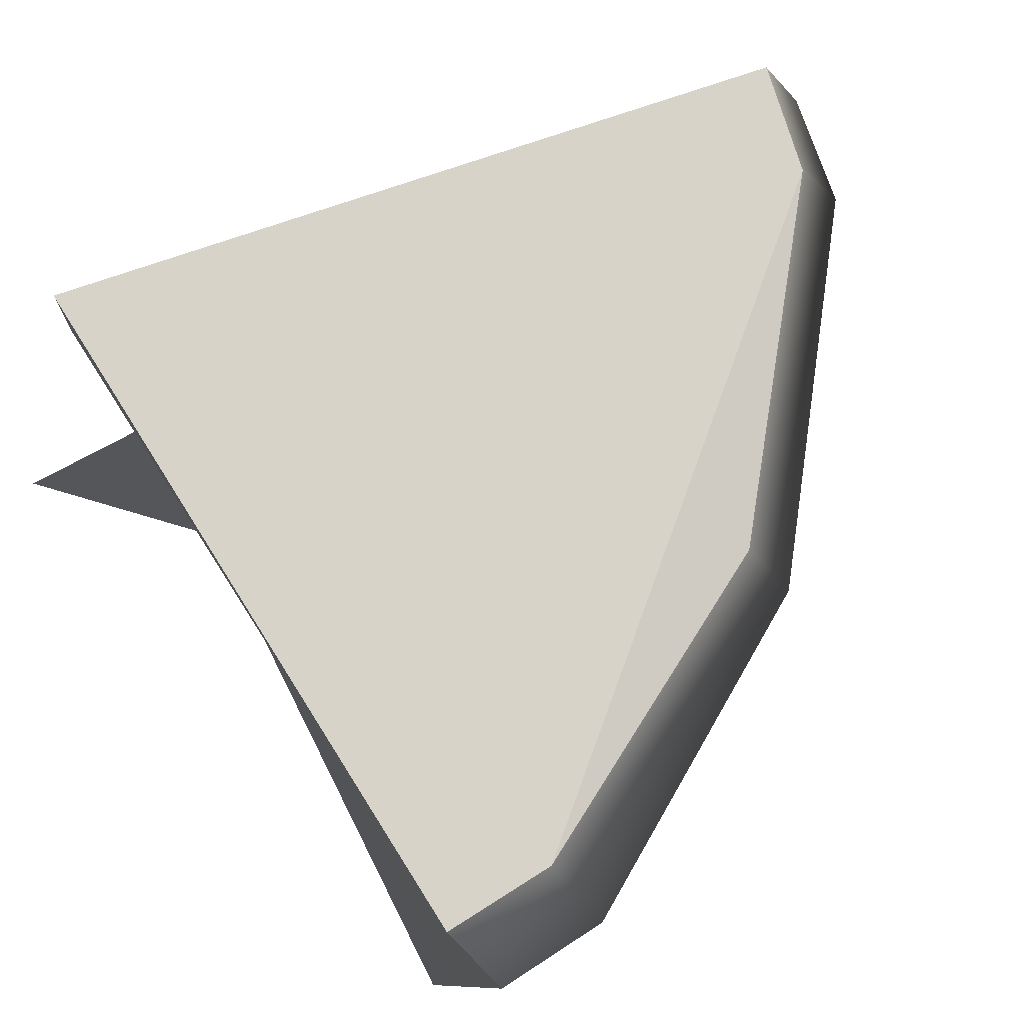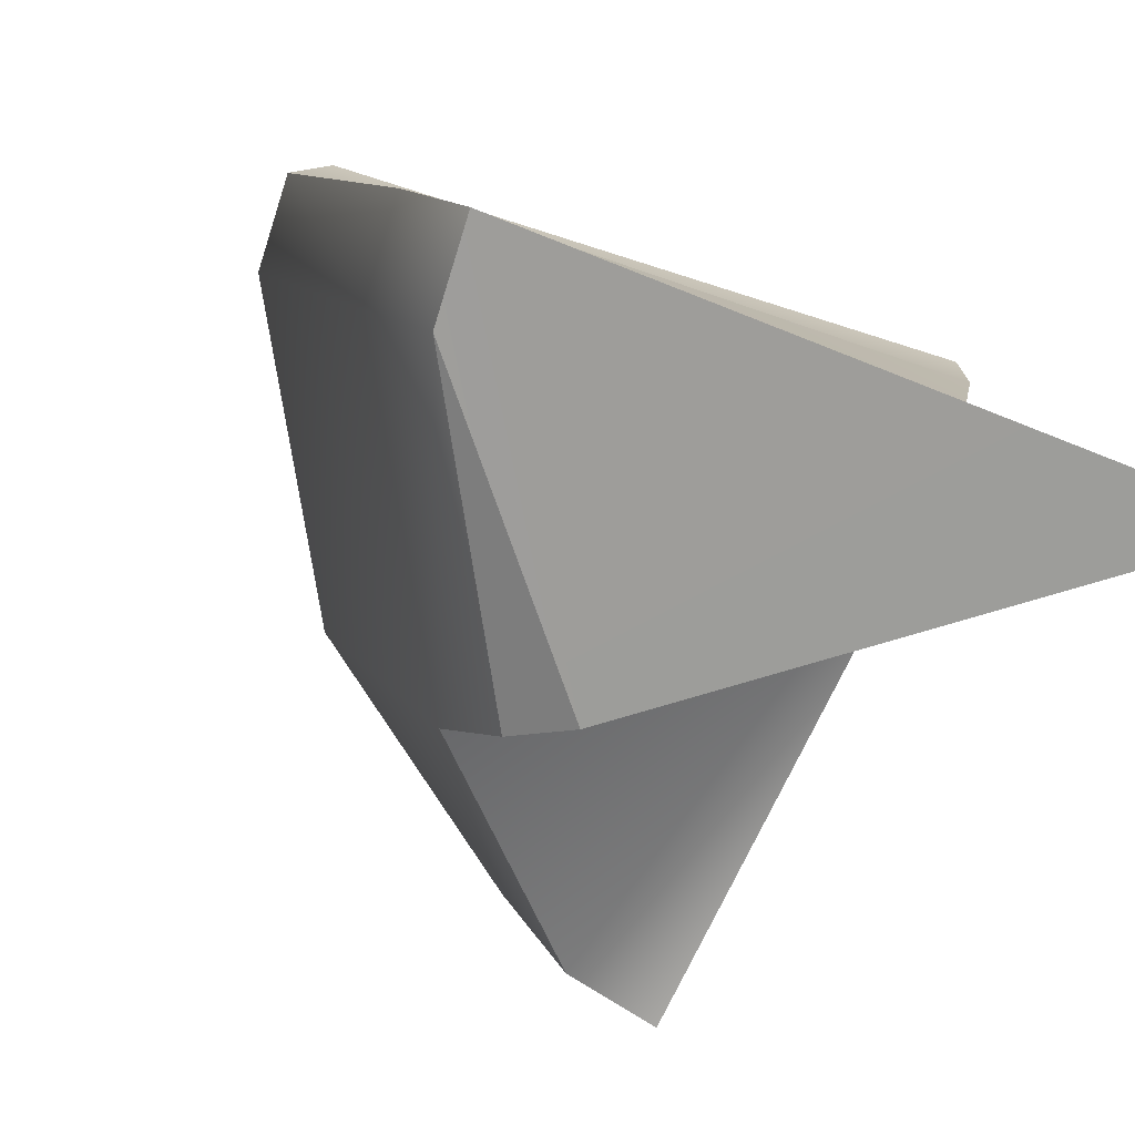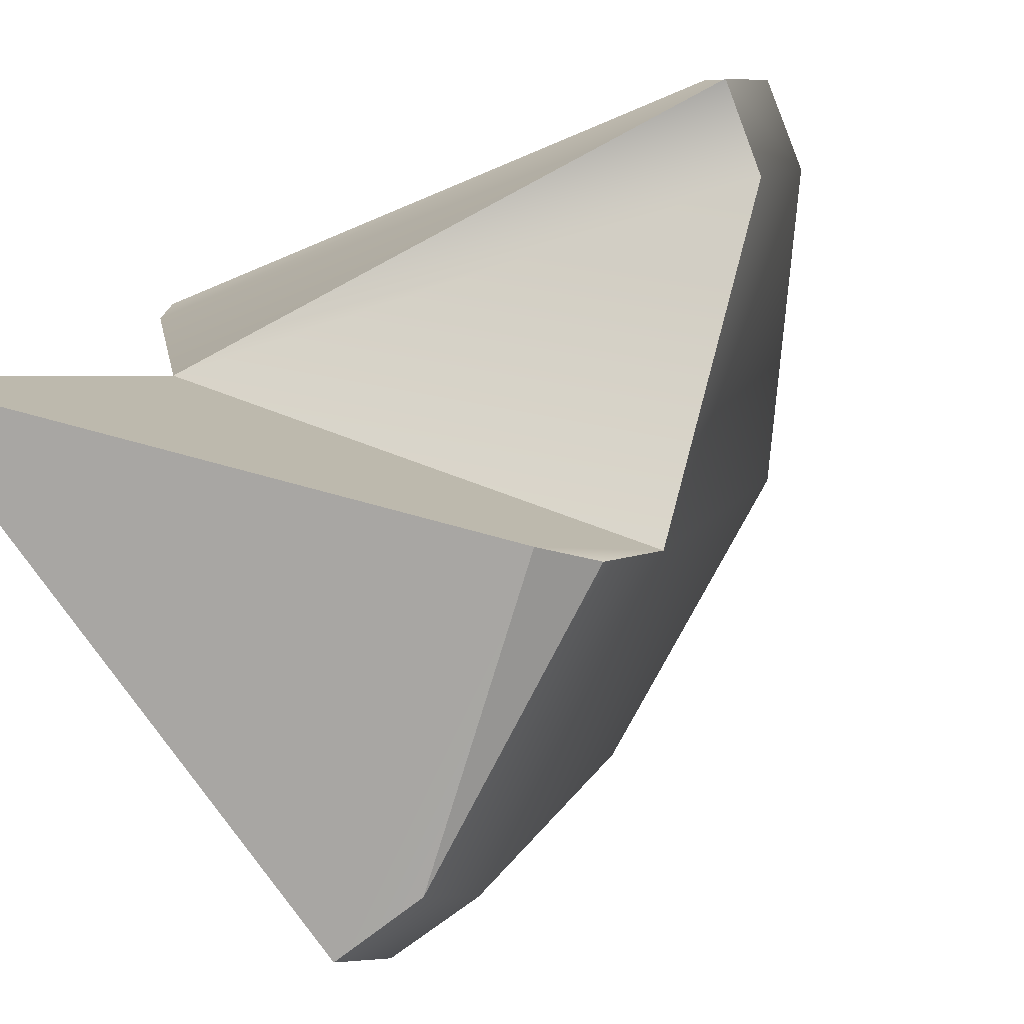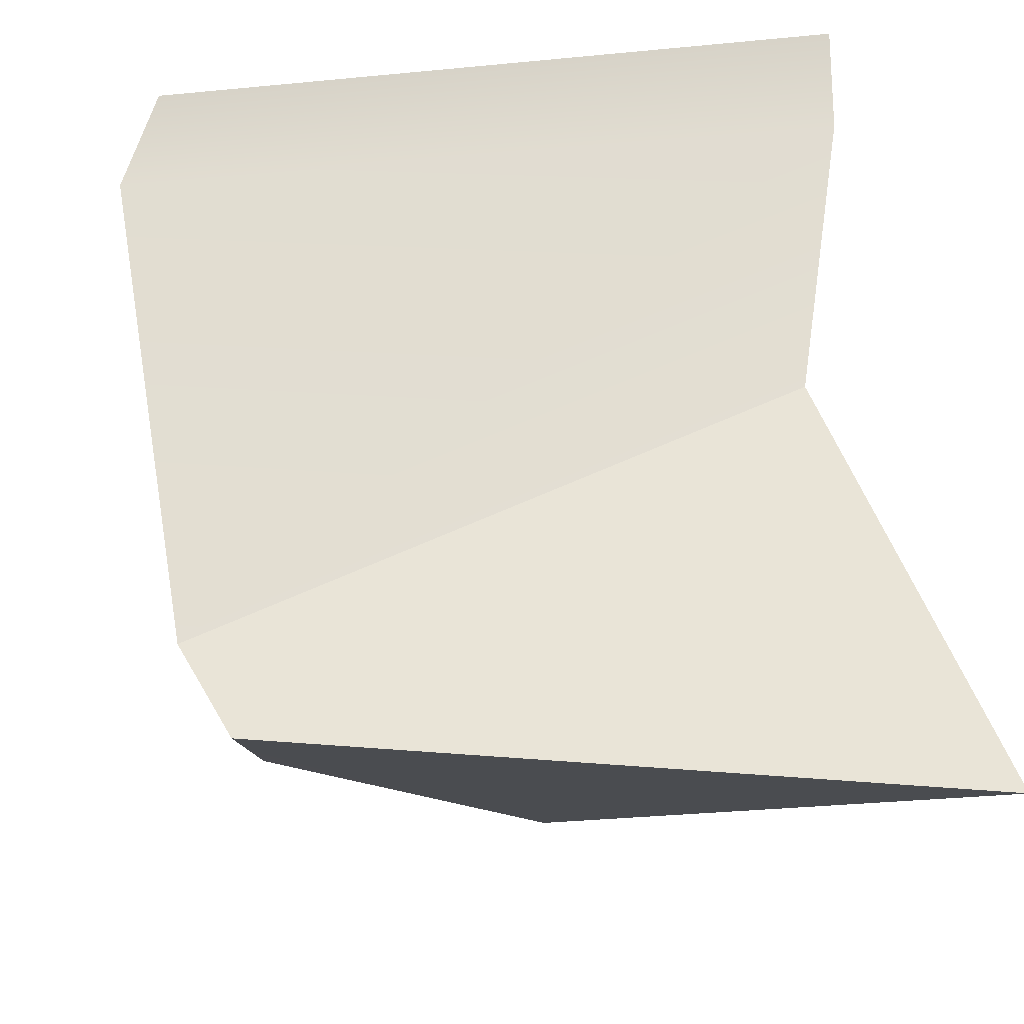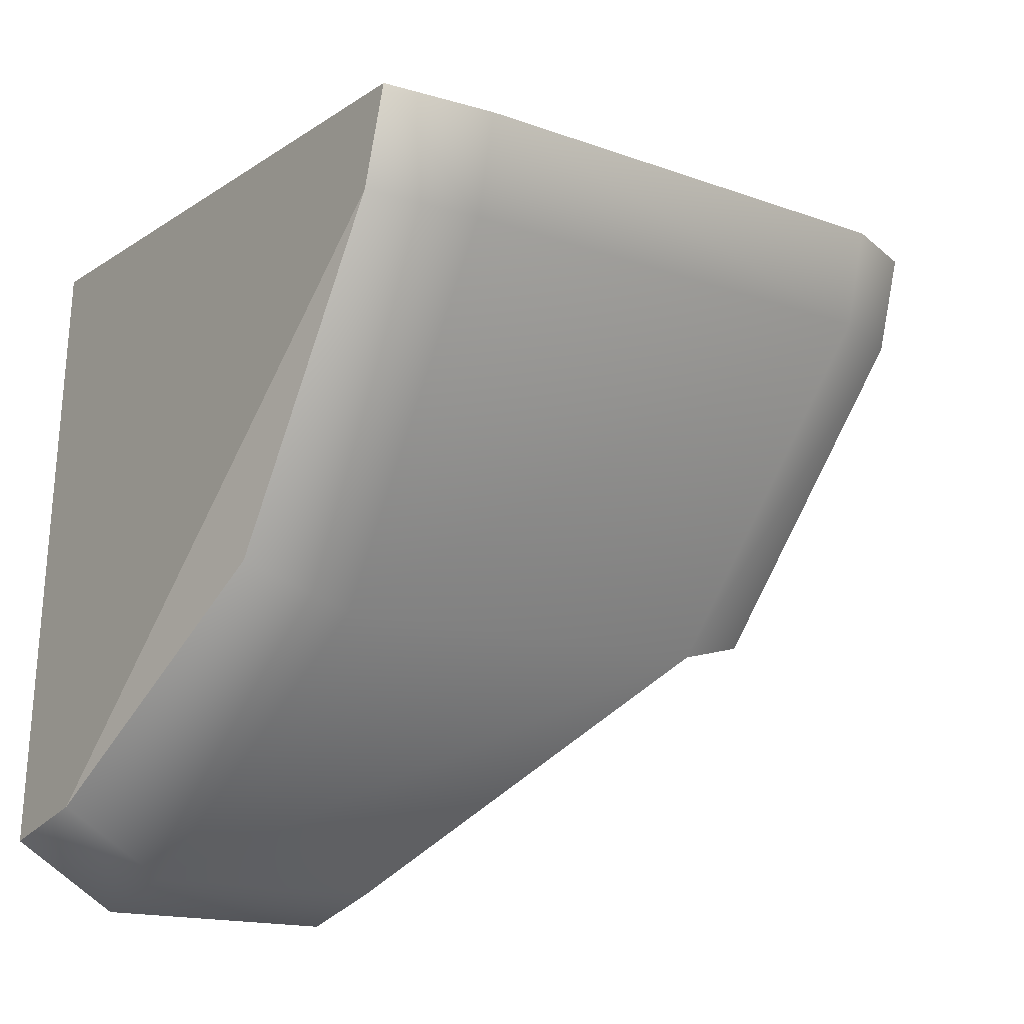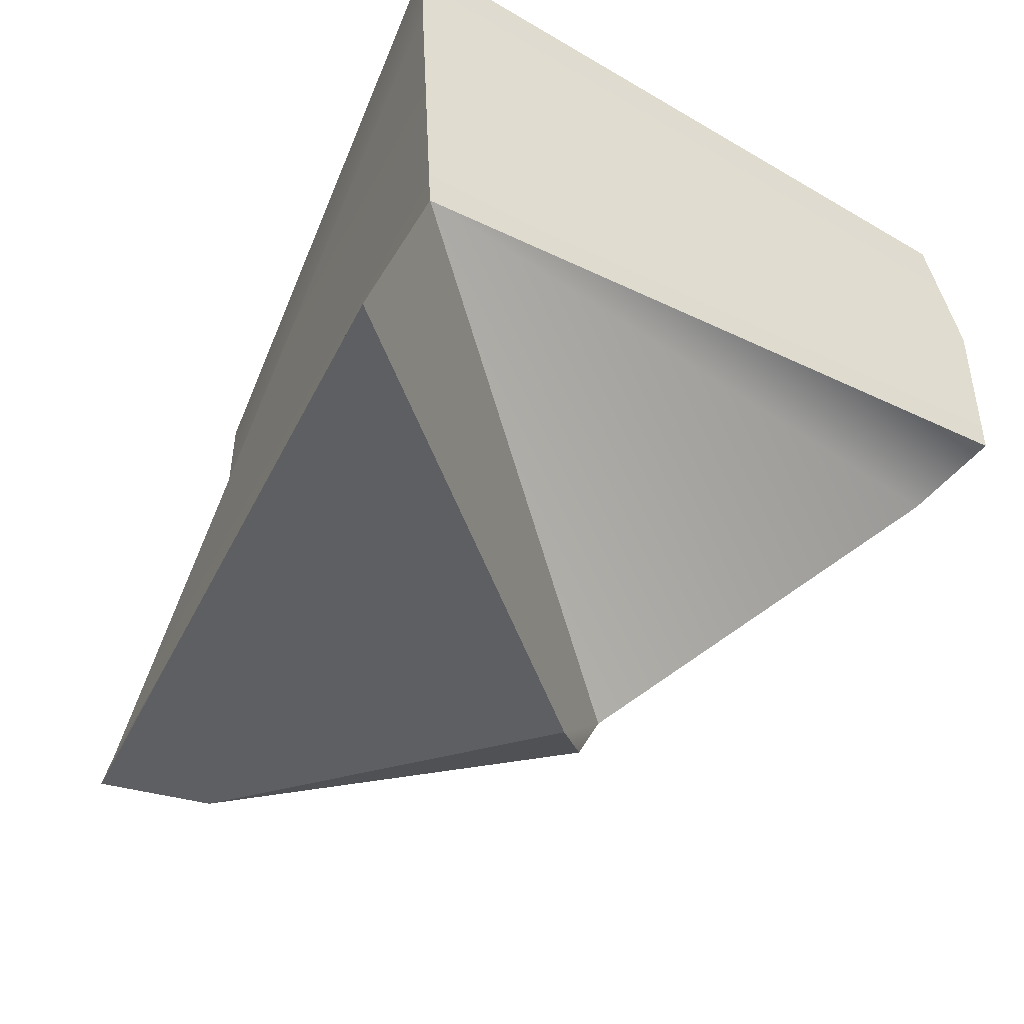
<metadata>
{"format":"obj","ext":"obj","renderer":"f3d","projection":"perspective","resolution":1024,"background":"white","views":[{"elev":76.1,"azim":147.3,"up":"+Y"},{"elev":-74.0,"azim":-31.4,"up":"+Y"},{"elev":-76.2,"azim":112.3,"up":"+Y"},{"elev":-20.1,"azim":-4.0,"up":"+Y"},{"elev":-29.7,"azim":-123.9,"up":"+Z"},{"elev":-48.0,"azim":55.6,"up":"+Y"}]}
</metadata>
<code>
g default
v -13.33 24.51 -16.02
v -13.85 22.75 -16.71
v -12.21 14.3 -14.53
v -11.55 12.58 -13.59
v -17.64 24.9 -11.16
v -18.35 23.14 -11.45
v -5.901 24.91 -18.6
v -7.828 24.9 -18.61
v -15.77 11.92 -8.531
v -6.208 23.15 -19.68
v -8.147 23.14 -19.67
v -16.75 13.64 -9.133
v -11.78 24.91 -14.14
v -12.48 24.9 -15.08
v -10.7 11.92 -12.66
v -5.36 18.35 -18.7
v -7.301 18.39 -18.66
v -18.81 23.15 -9.575
v -18.15 24.91 -9.309
v -17.21 13.54 -7.229
v -16.24 11.8 -6.648
v -6.009 25 -6.356
v -3.868 10.52 -4.311
v -5.998 23.13 -6.341
v -6.587 18.38 -7.018
g polySurface325polySurface322polySurface321polySurface318polySurface316polySurface302polySurface300pCube36
f 19 5 6 18
f 18 6 12 20
f 8 7 10 11
f 9 21 20 12
f 16 17 11 10
f 6 5 1 2
f 9 12 3 4
f 12 6 2 3
f 2 1 8 11
f 3 2 11 17
f 19 13 14 5
f 1 5 14
f 13 22 7
f 14 13 7 8
f 1 14 8
f 15 21 9
f 4 15 9
f 19 22 13
f 23 21 15
f 7 22 24 10
f 22 19 18 24
f 10 24 25 16
f 3 17 25
f 25 17 16
f 24 18 20 25
f 23 15 3 25
f 15 4 3
f 21 23 25 20

</code>
